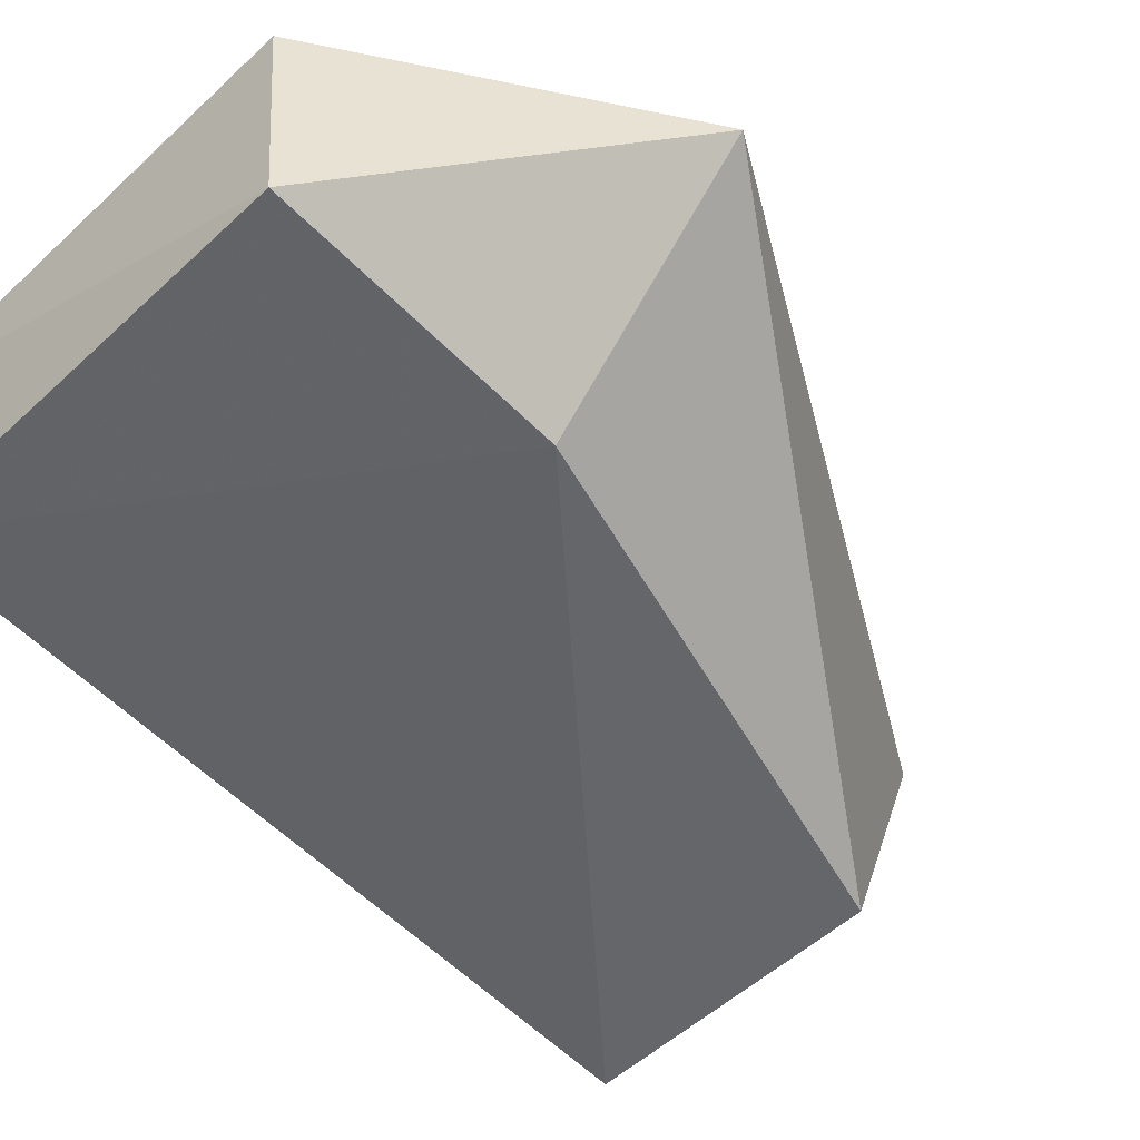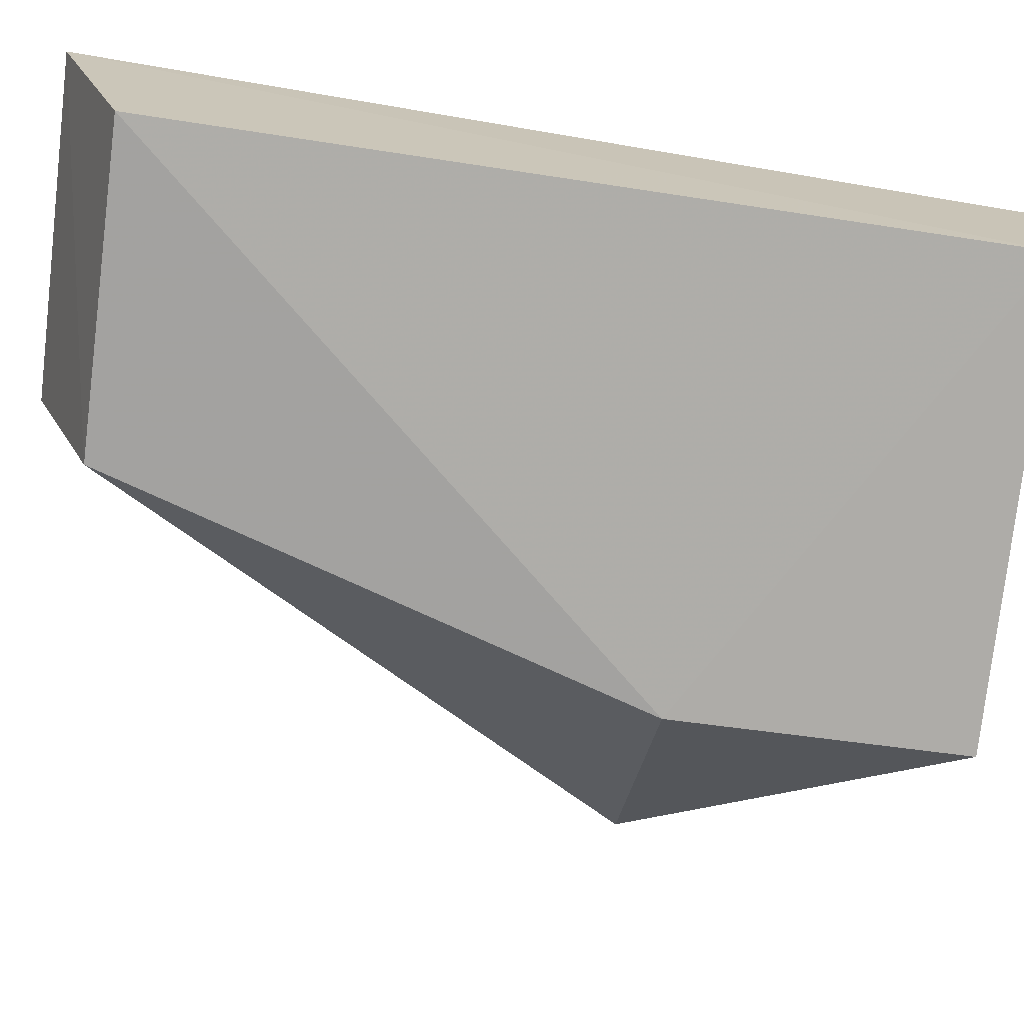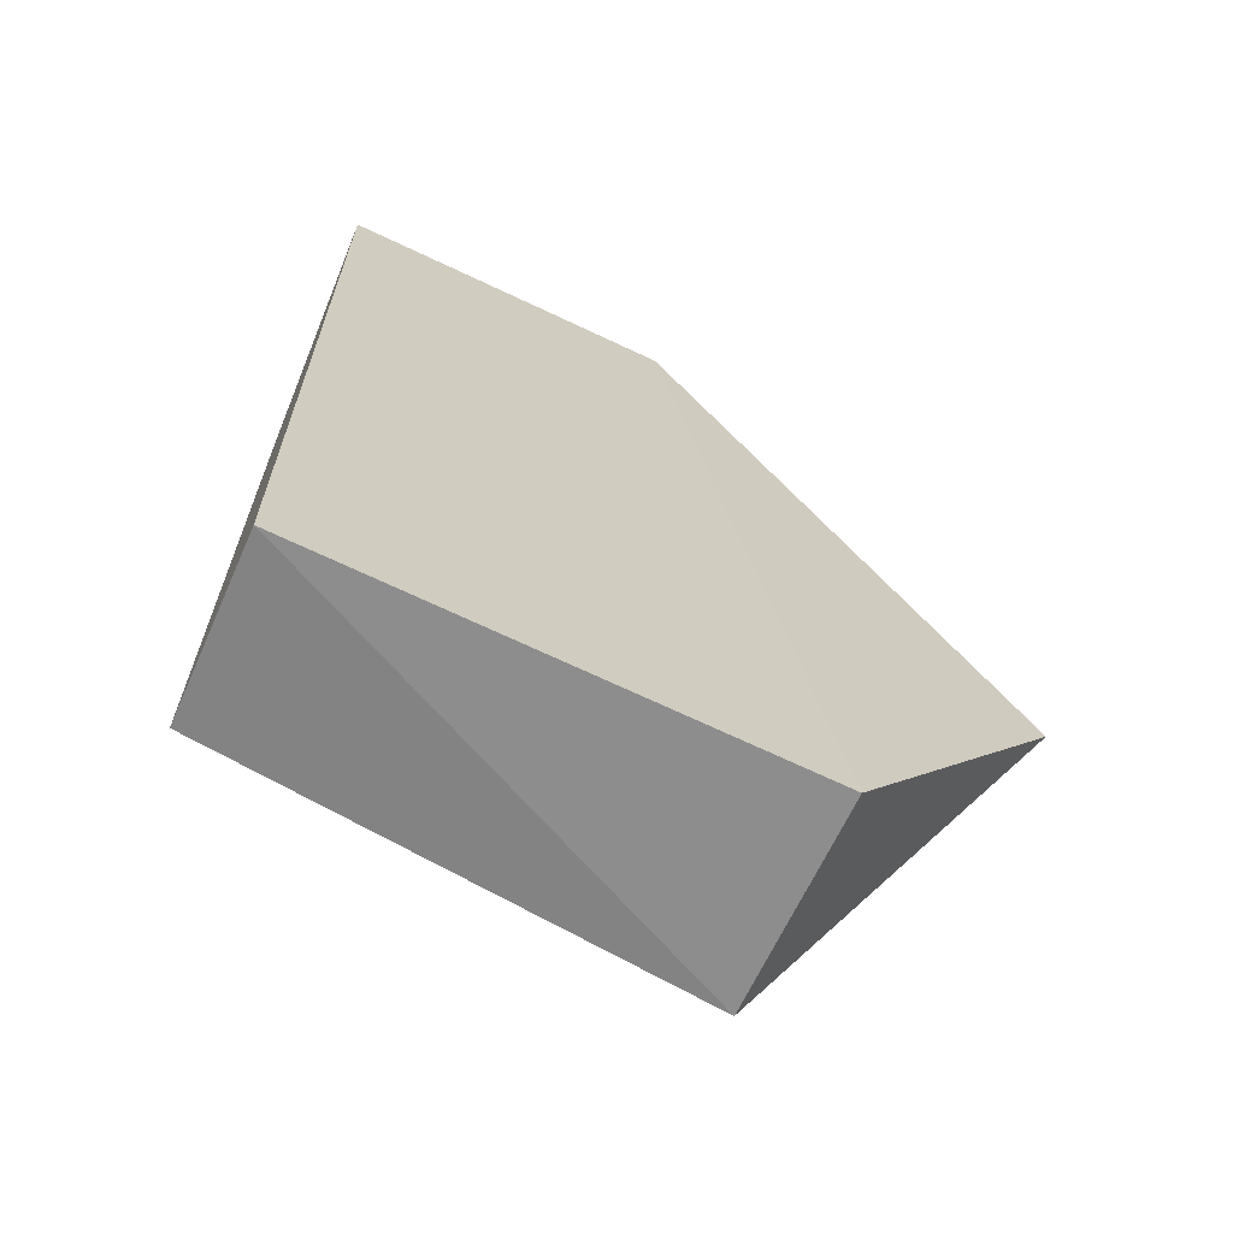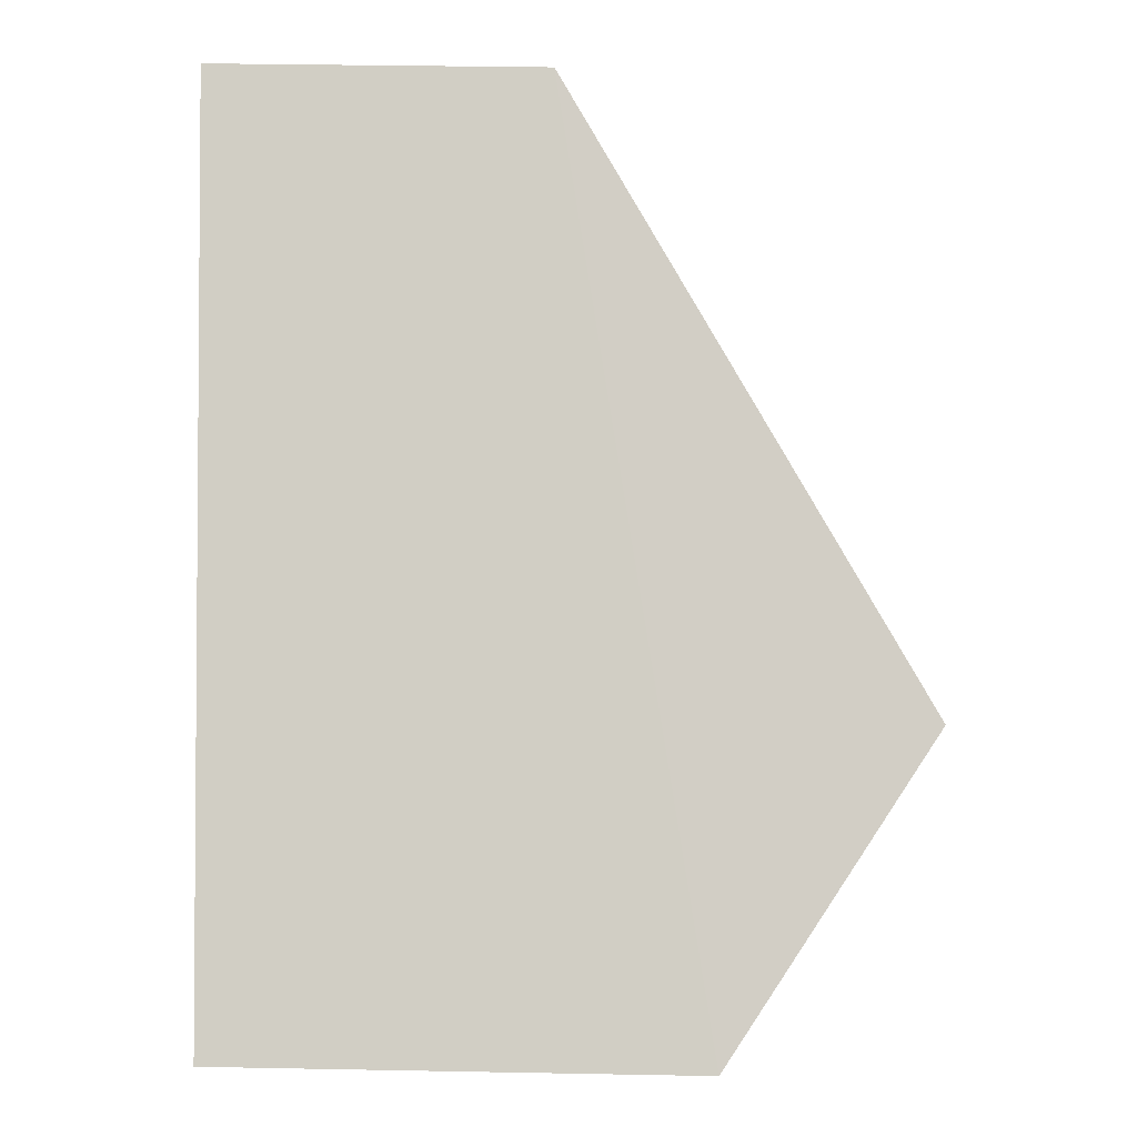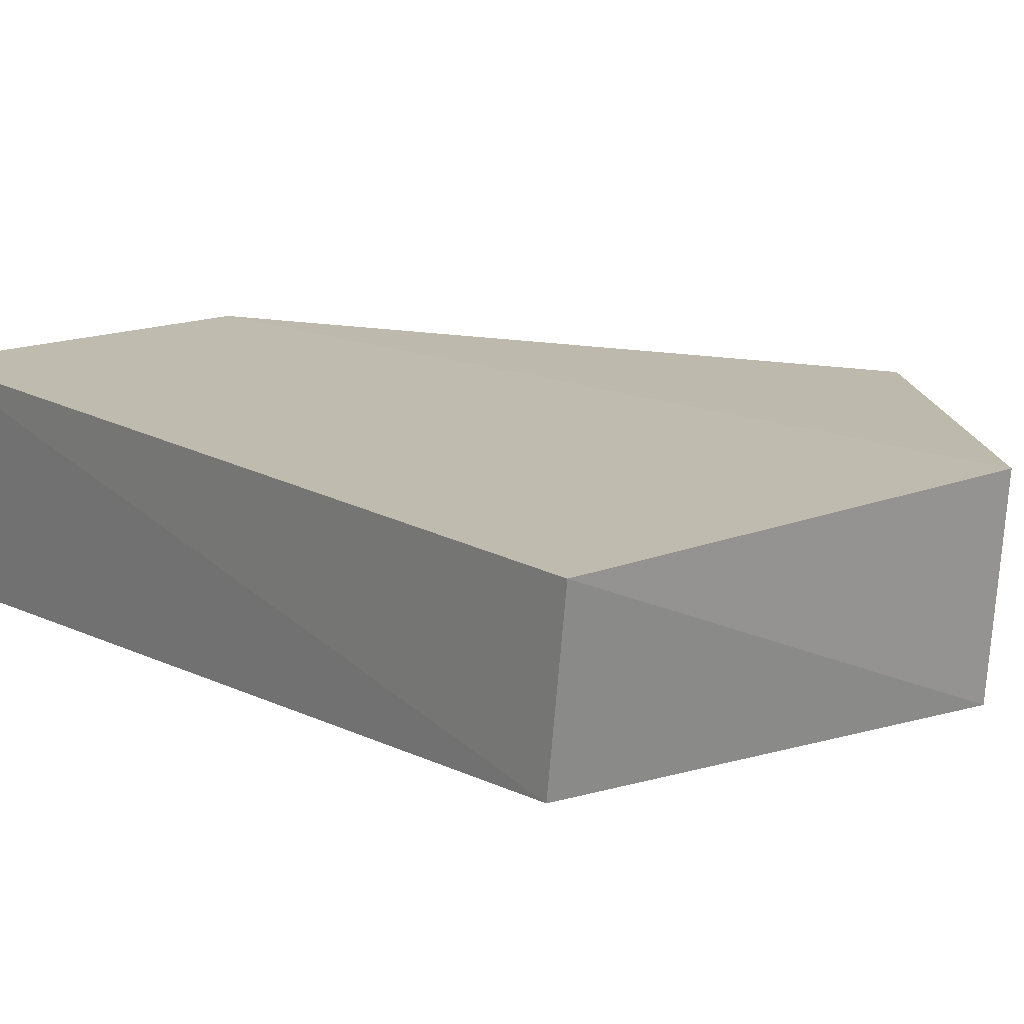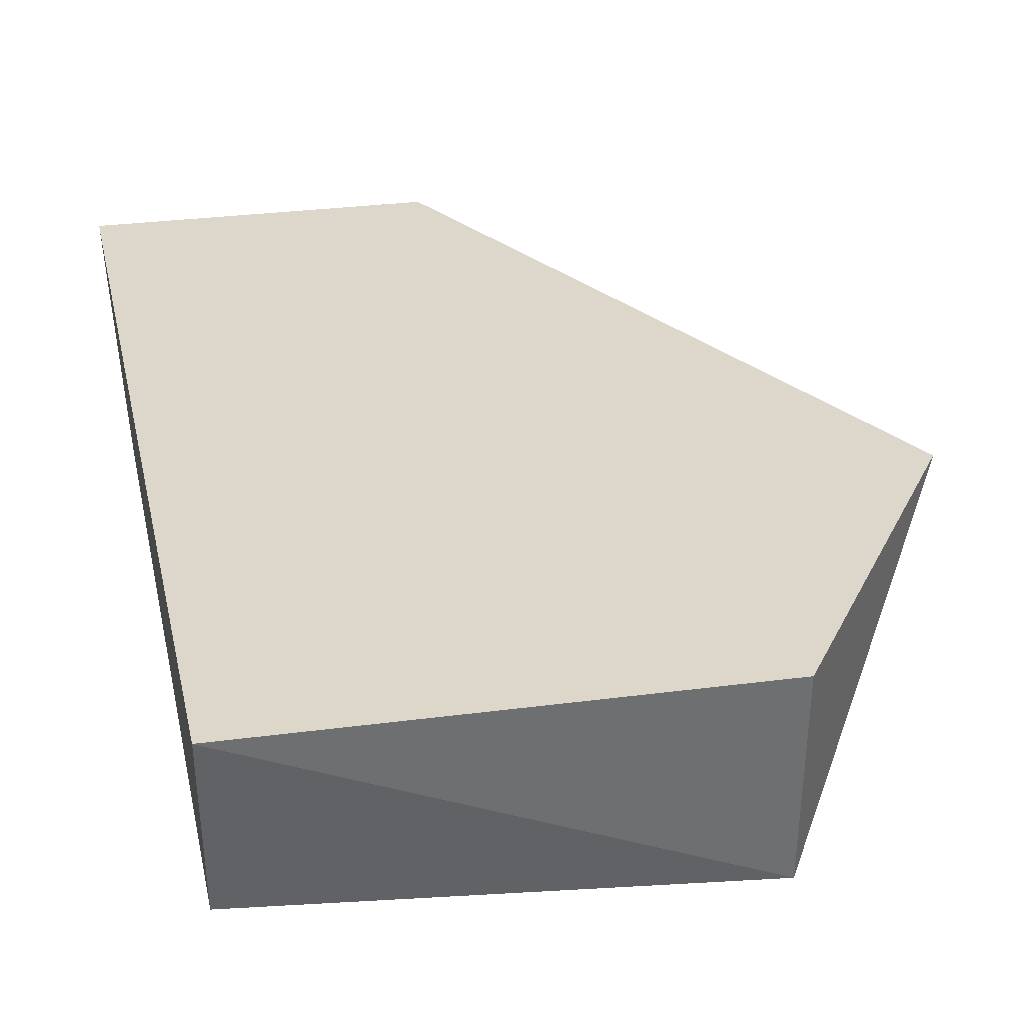
<metadata>
{"format":"obj","ext":"obj","renderer":"f3d","projection":"perspective","resolution":1024,"background":"white","views":[{"elev":-51.5,"azim":-135.8,"up":"+Y"},{"elev":-73.3,"azim":81.3,"up":"+Y"},{"elev":-68.8,"azim":154.8,"up":"+Z"},{"elev":-7.7,"azim":-177.8,"up":"+Z"},{"elev":16.3,"azim":140.6,"up":"+Y"},{"elev":31.2,"azim":168.6,"up":"+Y"}]}
</metadata>
<code>
v 0.03305 -0.05261 0.03383
v 0.03262 -0.06048 0.03102
v 0.03256 -0.05239 0.00171
v 0.01644 -0.0524 0.001471
v 0.009318 -0.05261 0.01217
v 0.01635 -0.05962 0.002056
v 0.02149 -0.05255 0.03352
v 0.03241 -0.05855 0.002638
v 0.02187 -0.06036 0.03084
v 0.0164 -0.06036 0.01219
f 6 4 3
f 6 5 4
f 7 1 3
f 7 3 4
f 7 4 5
f 8 1 2
f 8 3 1
f 8 6 3
f 9 7 5
f 9 2 1
f 9 1 7
f 10 8 2
f 10 6 8
f 10 2 9
f 10 9 5
f 10 5 6

</code>
